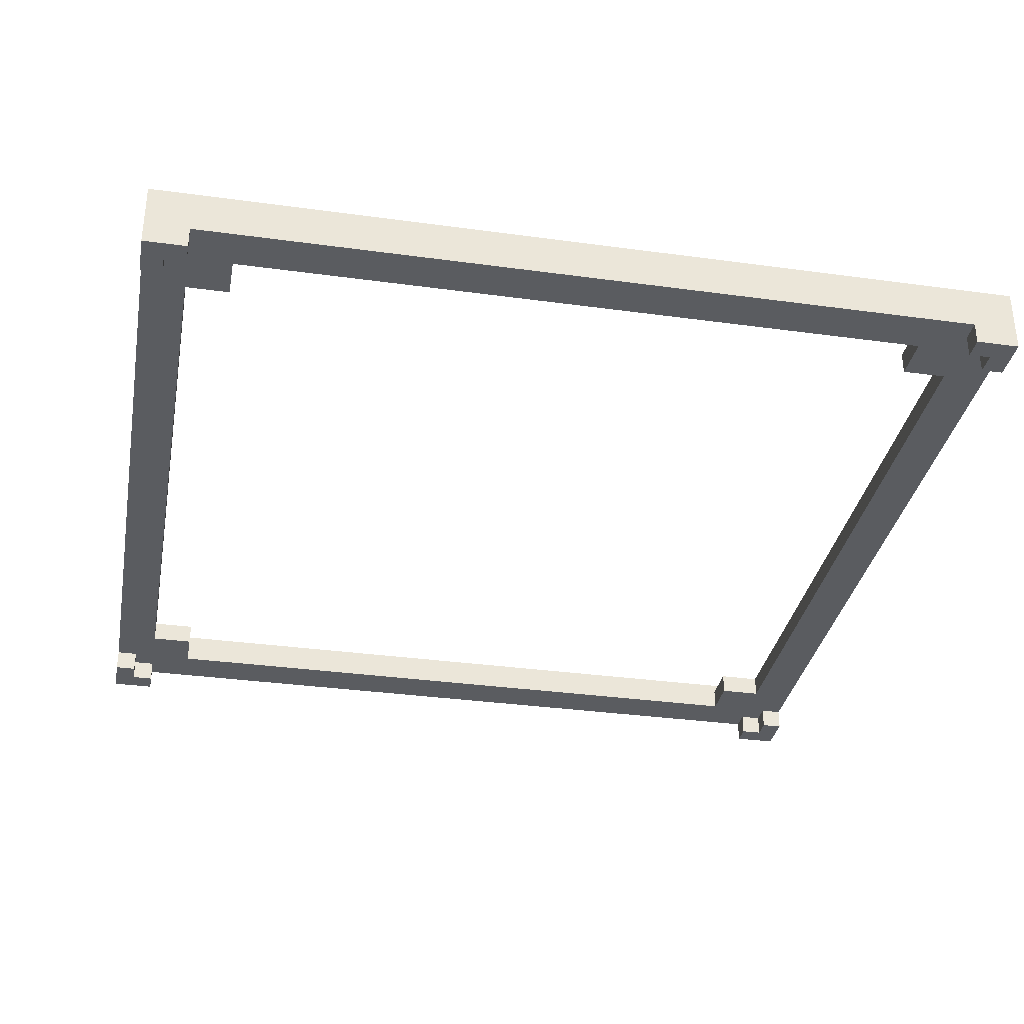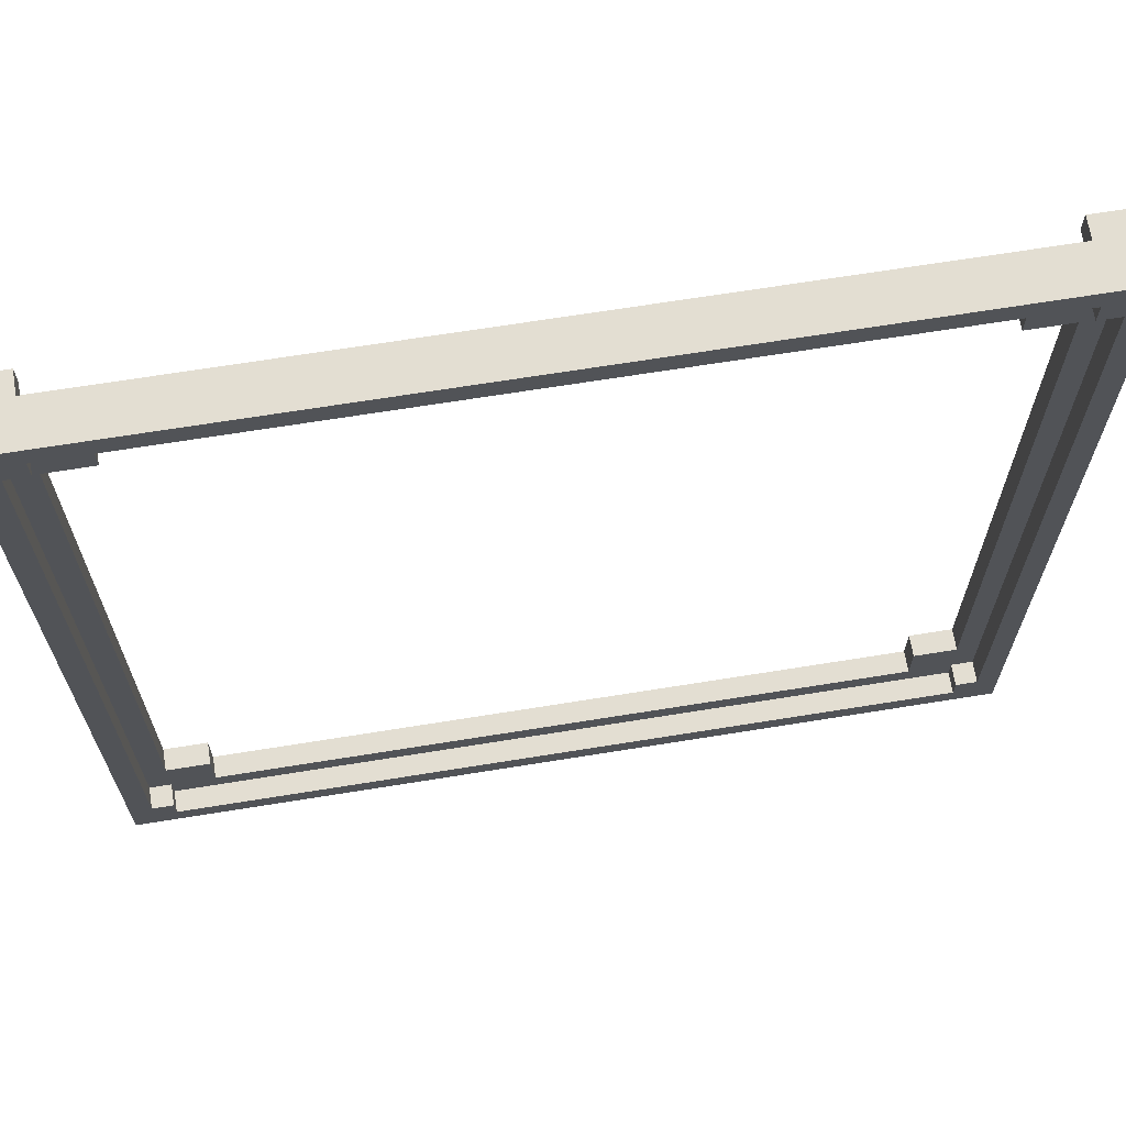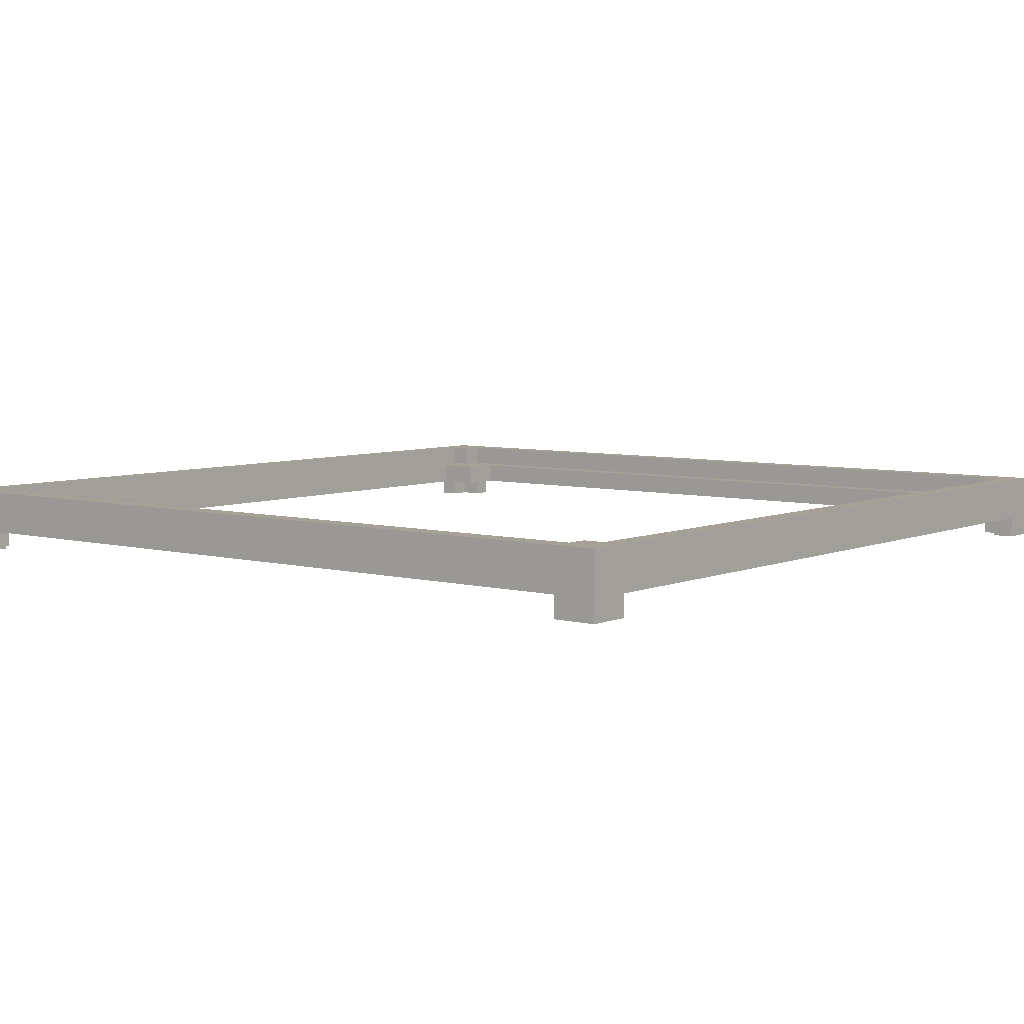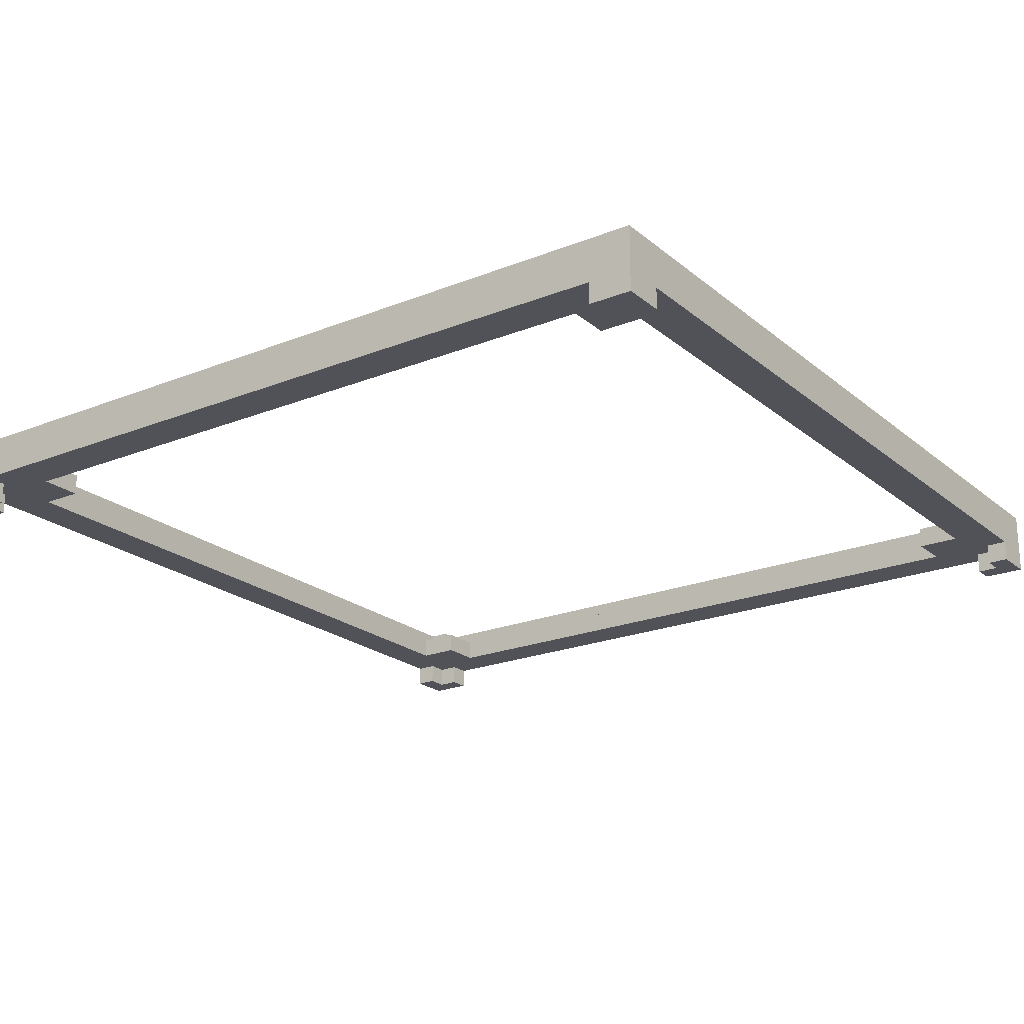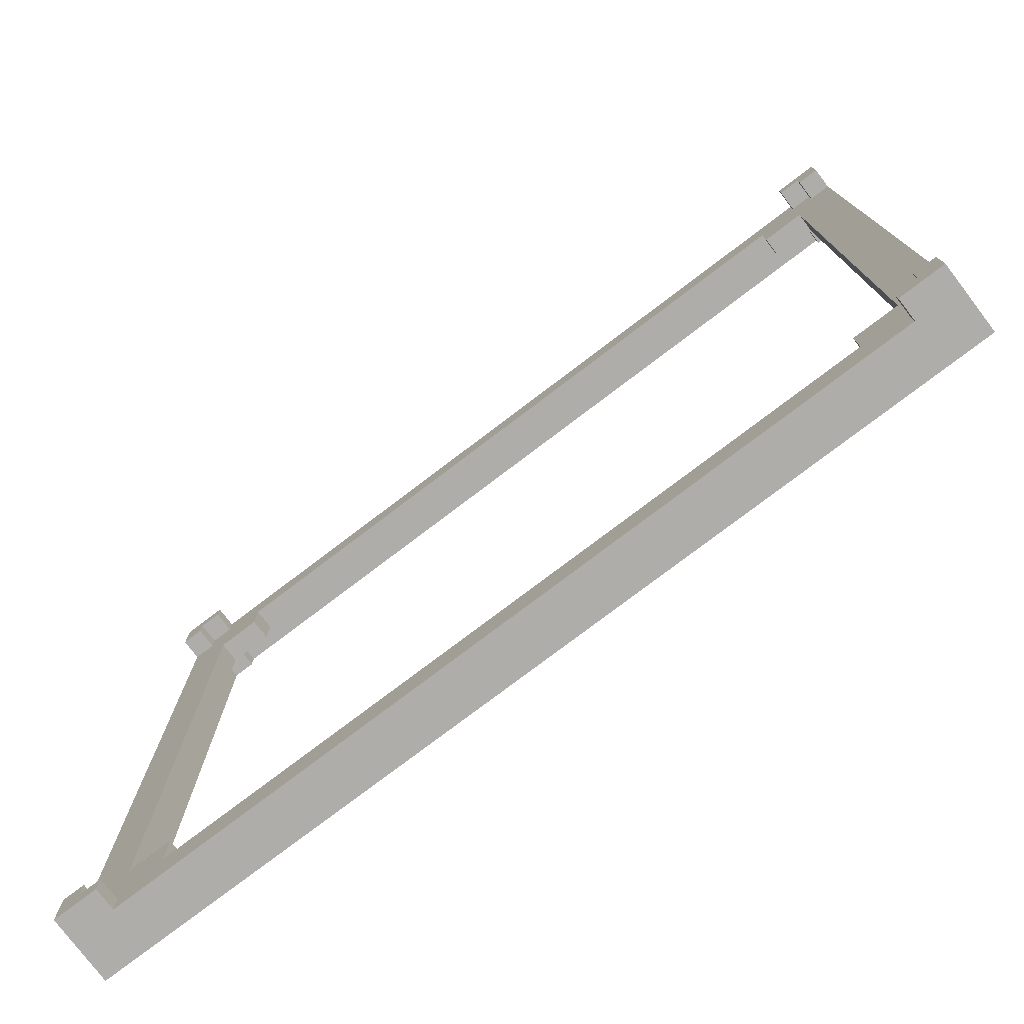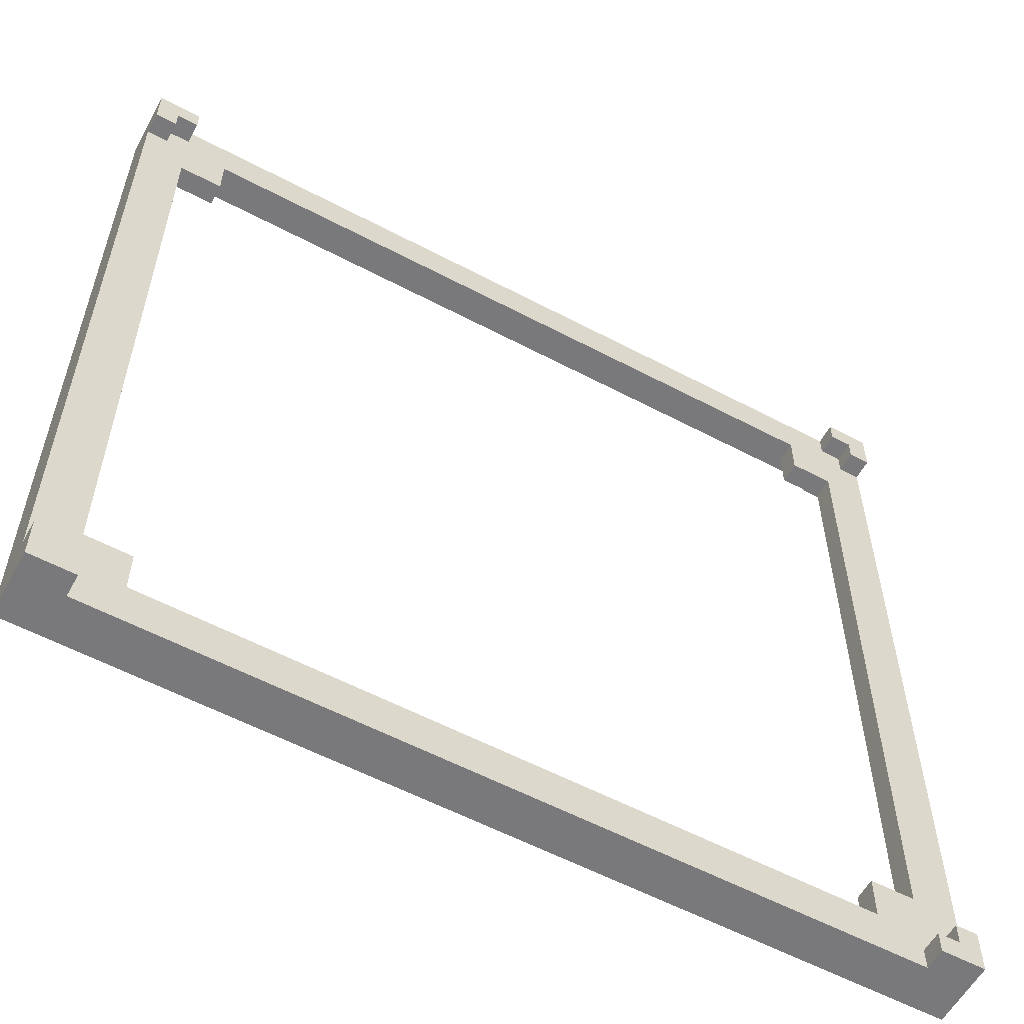
<metadata>
{"format":"obj","ext":"obj","renderer":"f3d","projection":"perspective","resolution":1024,"background":"white","views":[{"elev":-33.7,"azim":169.4,"up":"+Y"},{"elev":67.5,"azim":170.8,"up":"+Z"},{"elev":6.0,"azim":128.4,"up":"+Y"},{"elev":-21.6,"azim":125.3,"up":"+Y"},{"elev":-77.4,"azim":37.2,"up":"+Z"},{"elev":-57.9,"azim":-28.7,"up":"+Z"}]}
</metadata>
<code>
o
v -2 4.7 2
v -2 4.7 1.8
v -2 4.7 -1.8
v -2 4.7 -2
v -2 4.8 1.8
v -2 4.8 -1.8
v -2 5 2
v -2 5 -2
v 1.6 4.8 1.8
v 1.6 4.8 1.6
v 1.6 4.8 -1.6
v 1.6 4.8 -1.8
v 1.6 4.9 1.8
v 1.6 4.9 1.6
v 1.6 4.9 -1.6
v 1.6 4.9 -1.8
v 1.8 4.7 2
v 1.8 4.7 1.9
v 1.8 4.7 -1.9
v 1.8 4.7 -2
v 1.8 4.8 2
v 1.8 4.8 1.9
v 1.8 4.8 1.6
v 1.8 4.8 -1.6
v 1.8 4.8 -1.9
v 1.8 4.8 -2
v 1.8 4.9 1.9
v 1.8 4.9 1.8
v 1.8 4.9 1.6
v 1.8 4.9 -1.6
v 1.8 4.9 -1.8
v 1.8 4.9 -1.9
v 1.8 5 1.9
v 1.8 5 1.8
v 1.8 5 -1.8
v 1.8 5 -1.9
v 1.9 4.7 1.9
v 1.9 4.7 1.8
v 1.9 4.7 -1.8
v 1.9 4.7 -1.9
v 1.9 4.8 1.9
v 1.9 4.8 1.8
v 1.9 4.8 -1.8
v 1.9 4.8 -1.9
v 1.9 4.9 1.8
v 1.9 4.9 -1.8
v 1.9 5 1.8
v 1.9 5 -1.8
v -1.9 4.7 1.9
v -1.9 4.7 1.8
v -1.9 4.7 -1.8
v -1.9 4.7 -1.9
v -1.9 4.8 1.9
v -1.9 4.8 1.8
v -1.9 4.8 -1.8
v -1.9 4.8 -1.9
v -1.9 4.9 1.8
v -1.9 4.9 -1.8
v -1.9 5 1.8
v -1.9 5 -1.8
v -1.8 4.7 2
v -1.8 4.7 1.9
v -1.8 4.7 -1.9
v -1.8 4.7 -2
v -1.8 4.8 2
v -1.8 4.8 1.9
v -1.8 4.8 1.6
v -1.8 4.8 -1.6
v -1.8 4.8 -1.9
v -1.8 4.8 -2
v -1.8 4.9 1.9
v -1.8 4.9 1.8
v -1.8 4.9 1.6
v -1.8 4.9 -1.6
v -1.8 4.9 -1.8
v -1.8 4.9 -1.9
v -1.8 5 1.9
v -1.8 5 1.8
v -1.8 5 -1.8
v -1.8 5 -1.9
v -1.6 4.8 1.8
v -1.6 4.8 1.6
v -1.6 4.8 -1.6
v -1.6 4.8 -1.8
v -1.6 4.9 1.8
v -1.6 4.9 1.6
v -1.6 4.9 -1.6
v -1.6 4.9 -1.8
v 2 4.7 2
v 2 4.7 1.8
v 2 4.7 -1.8
v 2 4.7 -2
v 2 4.8 1.8
v 2 4.8 -1.8
v 2 5 2
v 2 5 -2
v -2 4.7 2
v -2 5 2
v -1.8 4.7 2
v -1.8 4.8 2
v 1.8 4.7 2
v 1.8 4.8 2
v 2 4.7 2
v 2 5 2
v -1.8 4.8 -1.6
v -1.8 4.9 -1.6
v -1.6 4.8 -1.6
v -1.6 4.9 -1.6
v 1.6 4.8 -1.6
v 1.6 4.9 -1.6
v 1.8 4.8 -1.6
v 1.8 4.9 -1.6
v -2 4.7 -1.8
v -2 4.8 -1.8
v -1.9 4.7 -1.8
v -1.9 4.8 -1.8
v -1.9 4.9 -1.8
v -1.9 5 -1.8
v -1.8 4.9 -1.8
v -1.8 5 -1.8
v -1.6 4.8 -1.8
v -1.6 4.9 -1.8
v 1.6 4.8 -1.8
v 1.6 4.9 -1.8
v 1.8 4.9 -1.8
v 1.8 5 -1.8
v 1.9 4.7 -1.8
v 1.9 4.8 -1.8
v 1.9 4.9 -1.8
v 1.9 5 -1.8
v 2 4.7 -1.8
v 2 4.8 -1.8
v -1.9 4.7 -1.9
v -1.9 4.8 -1.9
v -1.8 4.7 -1.9
v -1.8 4.8 -1.9
v -1.8 4.9 -1.9
v -1.8 5 -1.9
v 1.8 4.7 -1.9
v 1.8 4.8 -1.9
v 1.8 4.9 -1.9
v 1.8 5 -1.9
v 1.9 4.7 -1.9
v 1.9 4.8 -1.9
v -1.9 4.7 1.9
v -1.9 4.8 1.9
v -1.8 4.7 1.9
v -1.8 4.8 1.9
v -1.8 4.9 1.9
v -1.8 5 1.9
v 1.8 4.7 1.9
v 1.8 4.8 1.9
v 1.8 4.9 1.9
v 1.8 5 1.9
v 1.9 4.7 1.9
v 1.9 4.8 1.9
v -2 4.7 1.8
v -2 4.8 1.8
v -1.9 4.7 1.8
v -1.9 4.8 1.8
v -1.9 4.9 1.8
v -1.9 5 1.8
v -1.8 4.9 1.8
v -1.8 5 1.8
v -1.6 4.8 1.8
v -1.6 4.9 1.8
v 1.6 4.8 1.8
v 1.6 4.9 1.8
v 1.8 4.9 1.8
v 1.8 5 1.8
v 1.9 4.7 1.8
v 1.9 4.8 1.8
v 1.9 4.9 1.8
v 1.9 5 1.8
v 2 4.7 1.8
v 2 4.8 1.8
v -1.8 4.8 1.6
v -1.8 4.9 1.6
v -1.6 4.8 1.6
v -1.6 4.9 1.6
v 1.6 4.8 1.6
v 1.6 4.9 1.6
v 1.8 4.8 1.6
v 1.8 4.9 1.6
v -2 4.7 -2
v -2 5 -2
v -1.8 4.7 -2
v -1.8 4.8 -2
v 1.8 4.7 -2
v 1.8 4.8 -2
v 2 4.7 -2
v 2 5 -2
v -2 4.7 2
v -1.8 4.7 2
v 1.8 4.7 2
v 2 4.7 2
v -1.9 4.7 1.9
v -1.8 4.7 1.9
v 1.8 4.7 1.9
v 1.9 4.7 1.9
v -2 4.7 1.8
v -1.9 4.7 1.8
v 1.9 4.7 1.8
v 2 4.7 1.8
v -2 4.7 -1.8
v -1.9 4.7 -1.8
v 1.9 4.7 -1.8
v 2 4.7 -1.8
v -1.9 4.7 -1.9
v -1.8 4.7 -1.9
v 1.8 4.7 -1.9
v 1.9 4.7 -1.9
v -2 4.7 -2
v -1.8 4.7 -2
v 1.8 4.7 -2
v 2 4.7 -2
v -1.8 4.8 2
v 1.8 4.8 2
v -1.9 4.8 1.9
v -1.8 4.8 1.9
v 1.8 4.8 1.9
v 1.9 4.8 1.9
v -2 4.8 1.8
v -1.9 4.8 1.8
v -1.6 4.8 1.8
v 1.6 4.8 1.8
v 1.9 4.8 1.8
v 2 4.8 1.8
v -1.8 4.8 1.6
v -1.6 4.8 1.6
v 1.6 4.8 1.6
v 1.8 4.8 1.6
v -1.8 4.8 -1.6
v -1.6 4.8 -1.6
v 1.6 4.8 -1.6
v 1.8 4.8 -1.6
v -2 4.8 -1.8
v -1.9 4.8 -1.8
v -1.6 4.8 -1.8
v 1.6 4.8 -1.8
v 1.9 4.8 -1.8
v 2 4.8 -1.8
v -1.9 4.8 -1.9
v -1.8 4.8 -1.9
v 1.8 4.8 -1.9
v 1.9 4.8 -1.9
v -1.8 4.8 -2
v 1.8 4.8 -2
v -1.8 4.9 1.9
v 1.8 4.9 1.9
v -1.9 4.9 1.8
v -1.8 4.9 1.8
v -1.6 4.9 1.8
v 1.6 4.9 1.8
v 1.8 4.9 1.8
v 1.9 4.9 1.8
v -1.8 4.9 1.6
v -1.6 4.9 1.6
v 1.6 4.9 1.6
v 1.8 4.9 1.6
v -1.8 4.9 -1.6
v -1.6 4.9 -1.6
v 1.6 4.9 -1.6
v 1.8 4.9 -1.6
v -1.9 4.9 -1.8
v -1.8 4.9 -1.8
v -1.6 4.9 -1.8
v 1.6 4.9 -1.8
v 1.8 4.9 -1.8
v 1.9 4.9 -1.8
v -1.8 4.9 -1.9
v 1.8 4.9 -1.9
v -2 5 2
v 2 5 2
v -1.8 5 1.9
v 1.8 5 1.9
v -1.9 5 1.8
v -1.8 5 1.8
v 1.8 5 1.8
v 1.9 5 1.8
v -1.9 5 -1.8
v -1.8 5 -1.8
v 1.8 5 -1.8
v 1.9 5 -1.8
v -1.8 5 -1.9
v 1.8 5 -1.9
v -2 5 -2
v 2 5 -2
f 5 2 1
f 6 4 3
f 7 5 1
f 7 6 5
f 8 4 6
f 8 6 7
f 13 10 9
f 14 10 13
f 15 12 11
f 16 12 15
f 21 18 17
f 22 18 21
f 25 20 19
f 26 20 25
f 29 24 23
f 30 24 29
f 33 28 27
f 34 28 33
f 35 32 31
f 36 32 35
f 41 38 37
f 42 38 41
f 43 40 39
f 44 40 43
f 47 46 45
f 48 46 47
f 49 50 53
f 53 50 54
f 51 52 55
f 55 52 56
f 57 58 59
f 59 58 60
f 61 62 65
f 65 62 66
f 63 64 69
f 69 64 70
f 67 68 73
f 73 68 74
f 71 72 77
f 77 72 78
f 75 76 79
f 79 76 80
f 81 82 85
f 85 82 86
f 83 84 87
f 87 84 88
f 89 90 93
f 91 92 94
f 89 93 95
f 93 94 95
f 94 92 96
f 95 94 96
f 99 98 97
f 100 98 99
f 102 98 100
f 103 102 101
f 104 98 102
f 104 102 103
f 107 106 105
f 108 106 107
f 111 110 109
f 112 110 111
f 115 114 113
f 116 114 115
f 119 118 117
f 120 118 119
f 123 122 121
f 124 122 123
f 129 126 125
f 130 126 129
f 131 128 127
f 132 128 131
f 135 134 133
f 136 134 135
f 141 138 137
f 142 138 141
f 143 140 139
f 144 140 143
f 145 146 147
f 147 146 148
f 149 150 153
f 153 150 154
f 151 152 155
f 155 152 156
f 157 158 159
f 159 158 160
f 161 162 163
f 163 162 164
f 165 166 167
f 167 166 168
f 169 170 173
f 173 170 174
f 171 172 175
f 175 172 176
f 177 178 179
f 179 178 180
f 181 182 183
f 183 182 184
f 185 186 187
f 187 186 188
f 188 186 190
f 189 190 191
f 190 186 192
f 191 190 192
f 197 194 193
f 198 194 197
f 199 196 195
f 200 196 199
f 201 197 193
f 202 197 201
f 203 196 200
f 204 196 203
f 209 206 205
f 212 208 207
f 213 210 209
f 213 209 205
f 214 210 213
f 215 212 211
f 216 208 212
f 216 212 215
f 220 218 217
f 221 218 220
f 224 220 219
f 224 222 221
f 224 221 220
f 225 222 224
f 226 222 225
f 227 222 226
f 229 224 223
f 229 225 224
f 230 225 229
f 231 228 227
f 231 227 226
f 232 228 231
f 233 229 223
f 236 228 232
f 237 234 233
f 237 233 223
f 238 234 237
f 239 234 238
f 240 236 235
f 241 228 236
f 241 236 240
f 242 228 241
f 243 239 238
f 243 240 239
f 243 241 240
f 244 241 243
f 245 241 244
f 246 241 245
f 247 245 244
f 248 245 247
f 249 250 252
f 252 250 253
f 253 250 254
f 254 250 255
f 251 252 257
f 252 253 257
f 257 253 258
f 255 256 259
f 254 255 259
f 259 256 260
f 251 257 261
f 260 256 264
f 261 262 265
f 251 261 265
f 265 262 266
f 266 262 267
f 263 264 268
f 264 256 269
f 268 264 269
f 269 256 270
f 266 267 271
f 267 268 271
f 268 269 271
f 271 269 272
f 273 274 275
f 275 274 276
f 273 275 277
f 277 275 278
f 276 274 279
f 279 274 280
f 273 277 281
f 280 274 284
f 281 282 285
f 283 284 286
f 281 285 287
f 285 286 287
f 273 281 287
f 286 284 288
f 287 286 288
f 284 274 288

</code>
